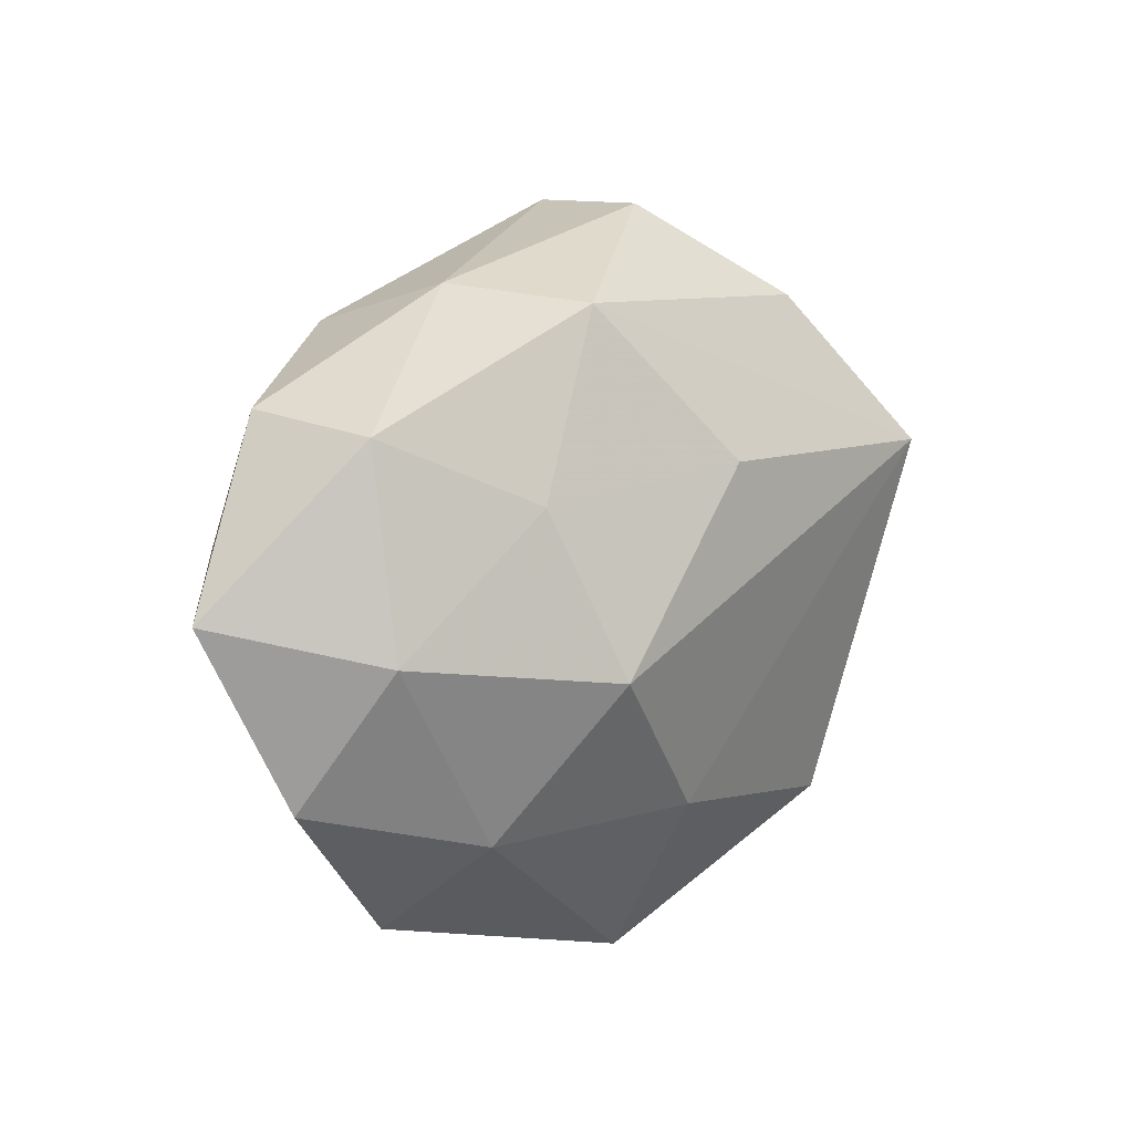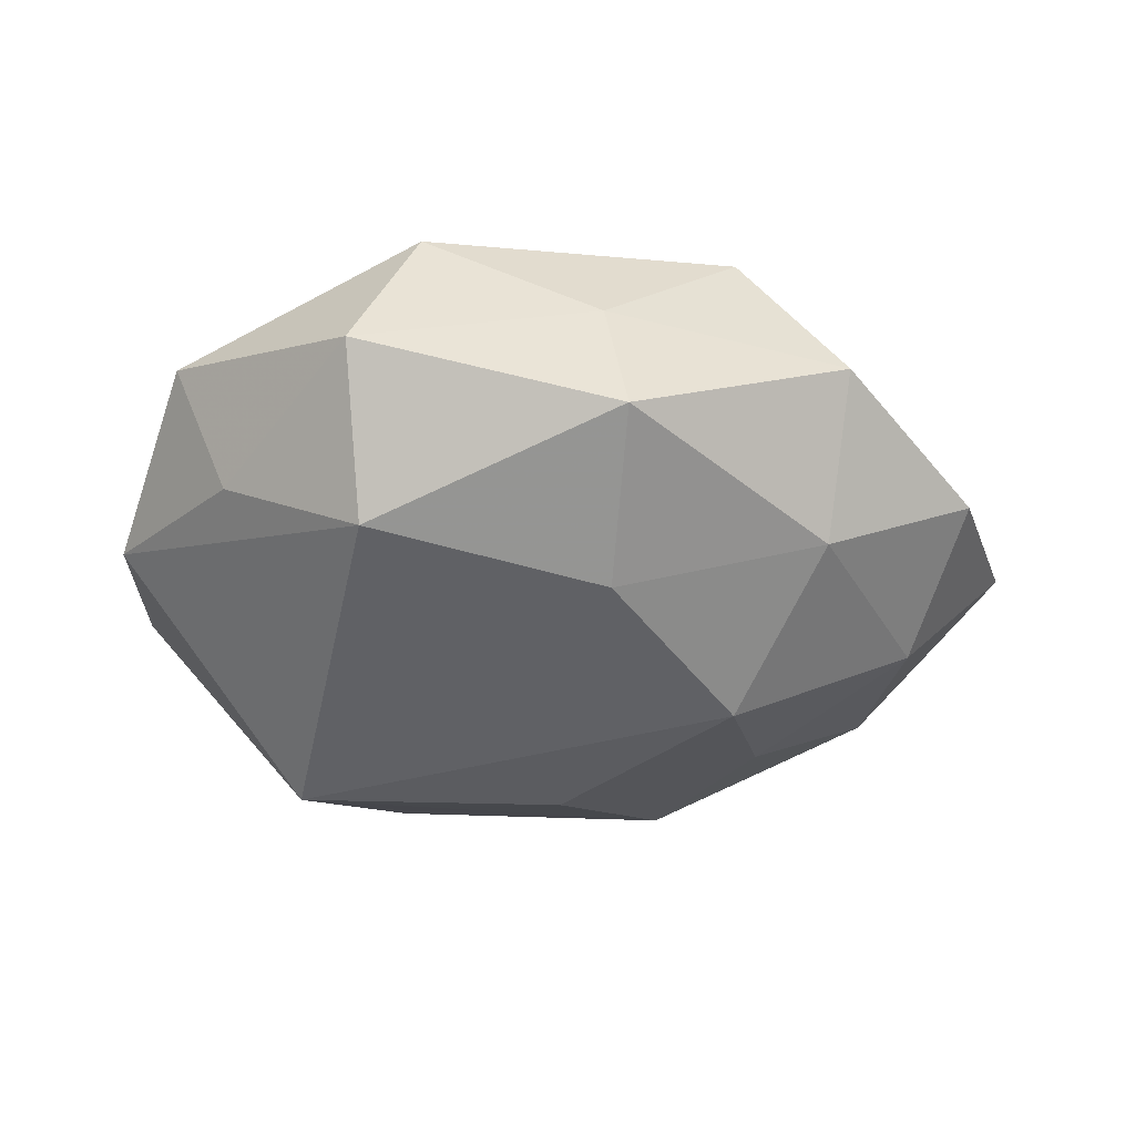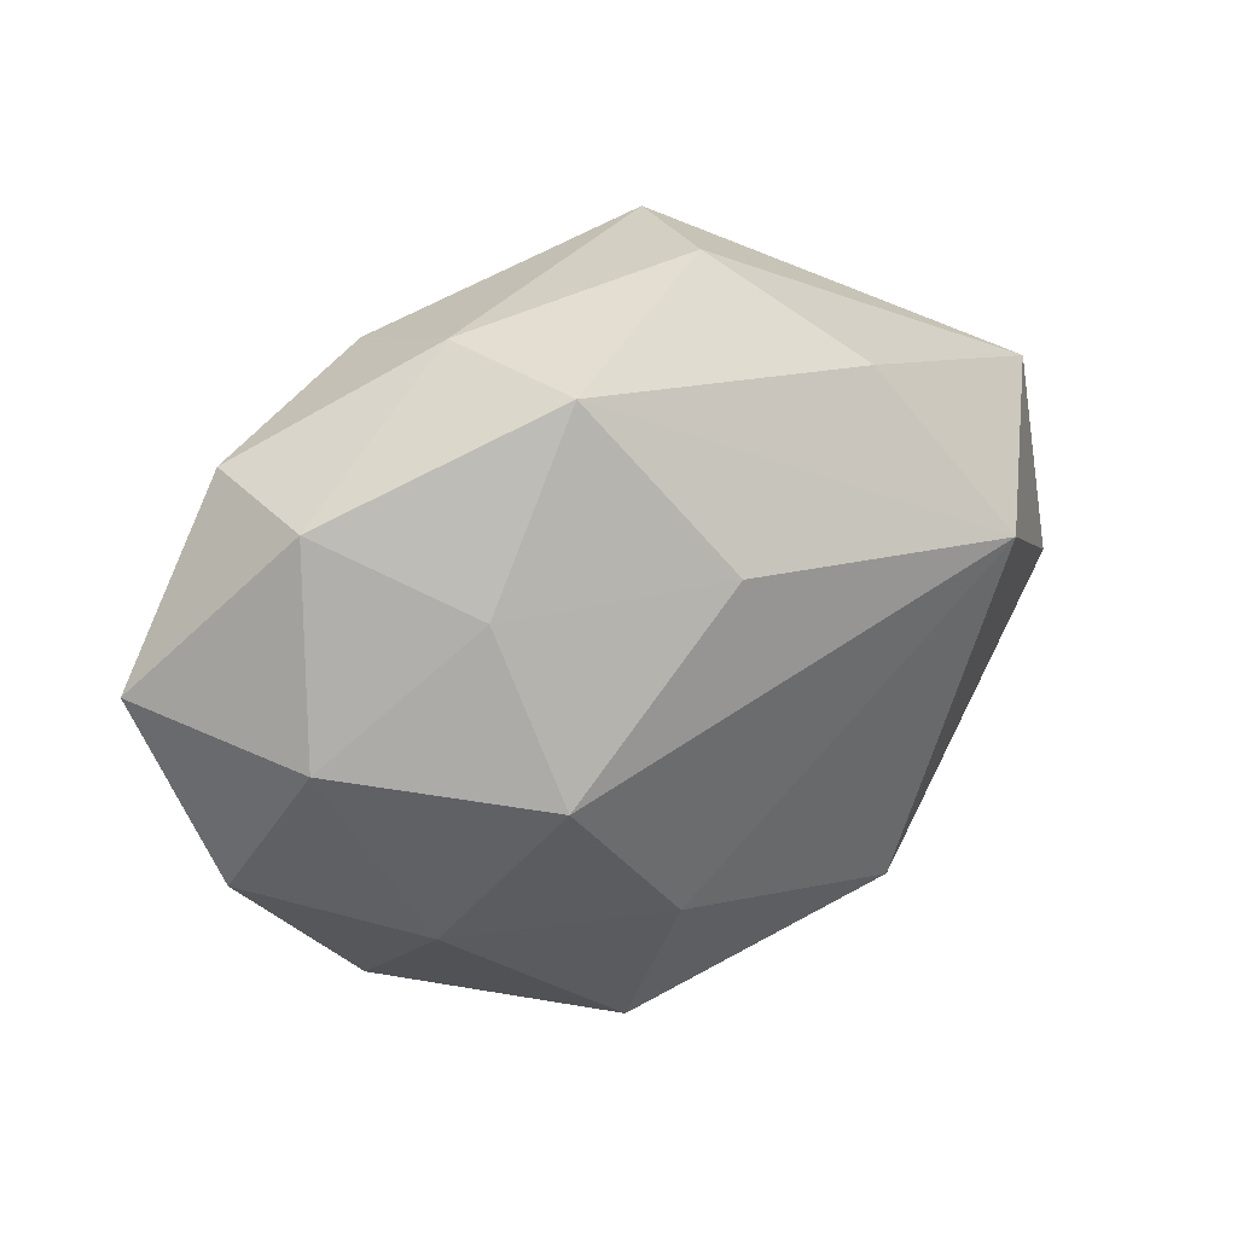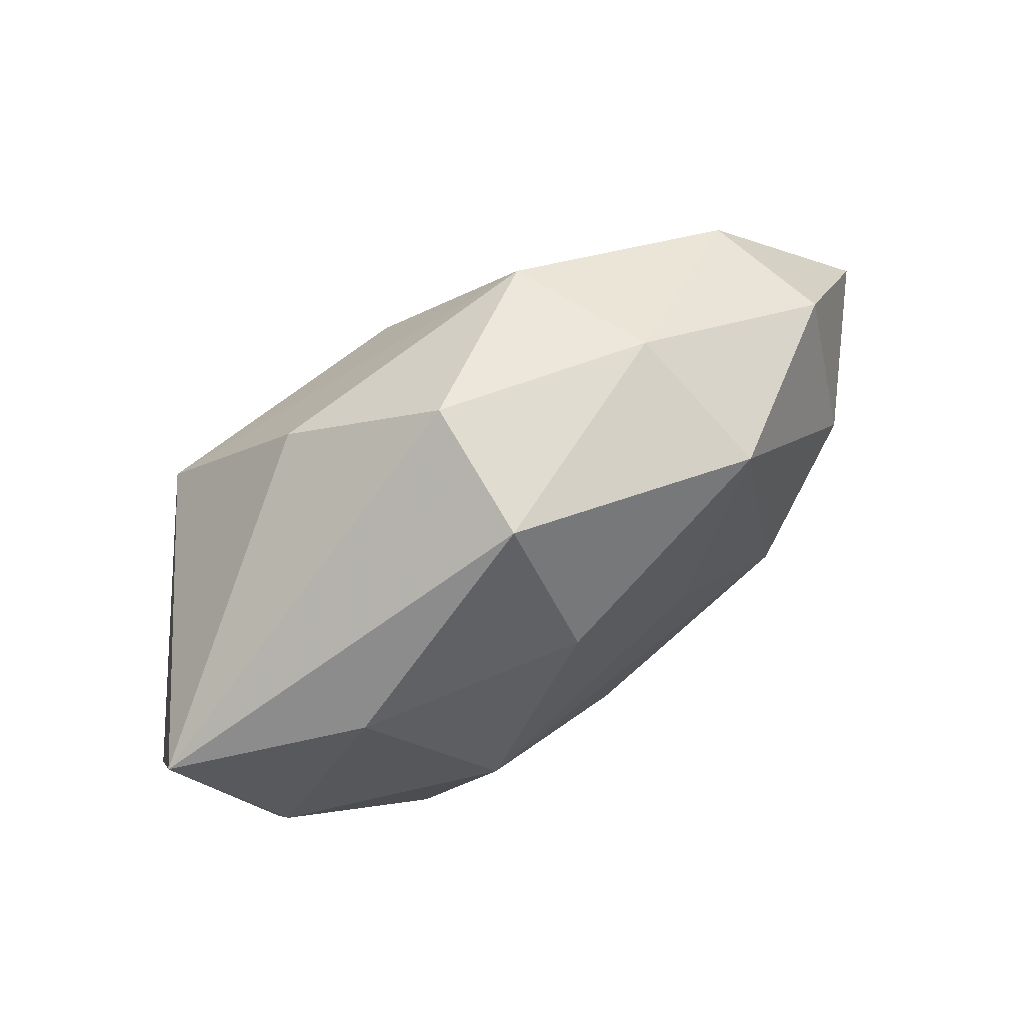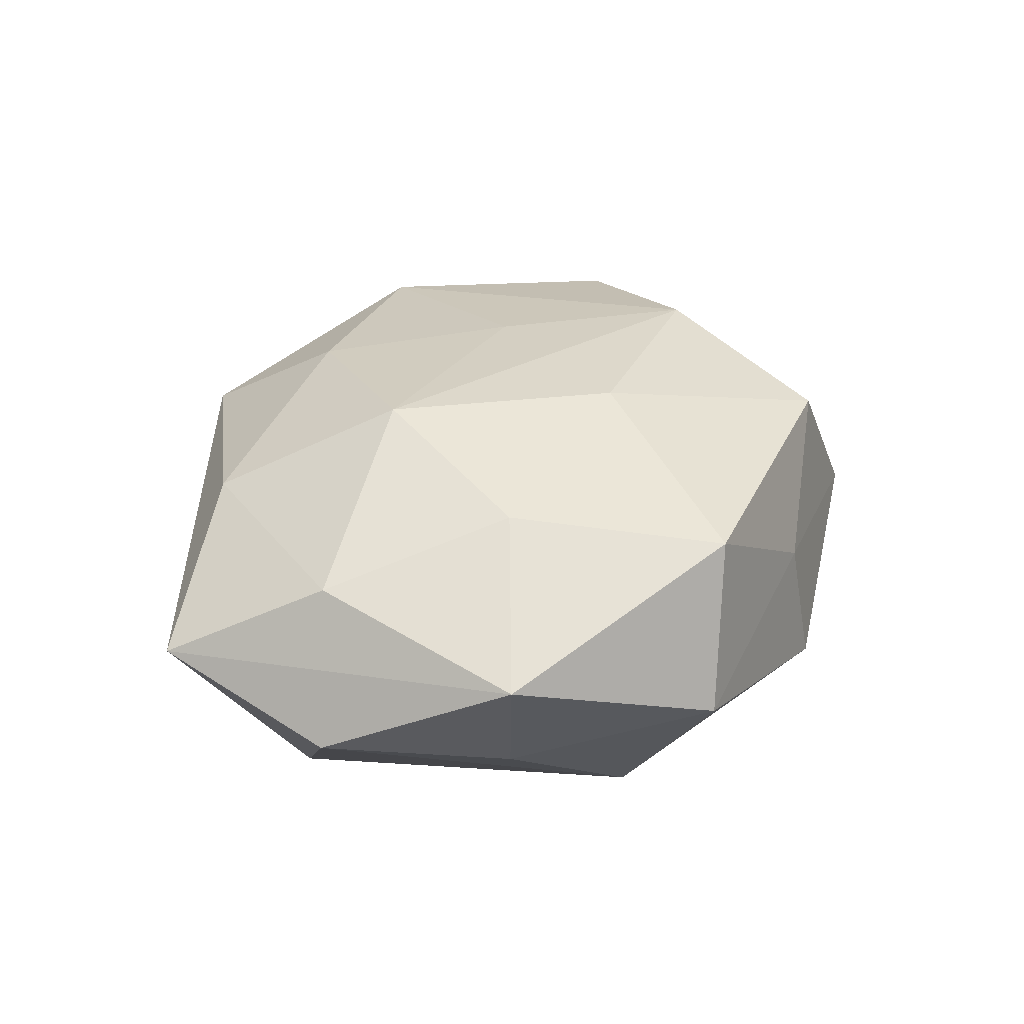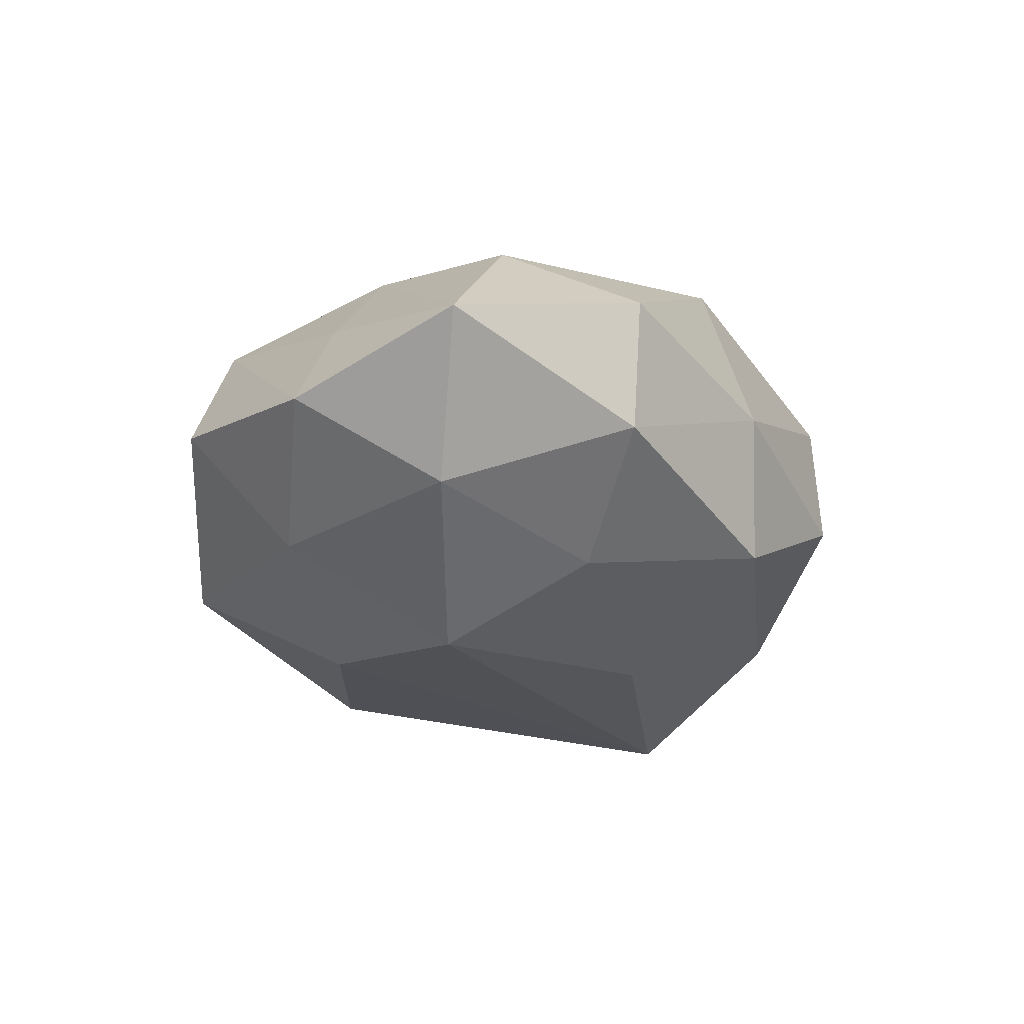
<metadata>
{"format":"obj","ext":"obj","renderer":"f3d","projection":"perspective","resolution":1024,"background":"white","views":[{"elev":14.9,"azim":131.8,"up":"+Y"},{"elev":-40.6,"azim":-1.1,"up":"+Z"},{"elev":28.6,"azim":152.1,"up":"+Y"},{"elev":72.9,"azim":-38.0,"up":"+Y"},{"elev":31.7,"azim":-61.6,"up":"+Z"},{"elev":-23.9,"azim":101.3,"up":"+Z"}]}
</metadata>
<code>
v 0.01811 0.02436 0.01503
v 0.03248 0.01879 -0.006339
v 0.01633 0.02893 0.001256
v -0.0004068 -0.01177 0.01904
v -0.04167 -0.002168 -0.001906
v -0.03016 -0.01628 -0.005942
v 0.02693 -0.02751 -0.000509
v 0.005436 -0.01725 -0.01807
v -0.01682 -0.0222 -0.01545
v 0.02514 -0.01714 -0.01254
v -0.01454 0.02587 -0.01288
v -0.02504 0.01951 0.01228
v -0.004645 0.01966 0.01804
v 0.0208 0.01228 -0.01495
v -0.005413 0.0337 0.009367
v -0.03548 -0.01929 0.006392
v -0.02229 -0.01193 0.01603
v -0.01828 -0.03237 -0.002243
v -0.003751 0.03445 -0.003539
v -0.01642 0.004372 0.02062
v 0.03477 0.0006435 -0.0114
v 0.001394 0.0137 -0.02002
v -0.02381 0.01191 -0.02099
v 0.01723 -0.002602 -0.02112
v -0.03516 0.001101 0.01115
v 0.02219 -0.008989 0.01809
v 0.01169 0.02796 -0.01201
v 0.03961 -0.01257 -0.003754
v 0.01721 -0.02694 0.0136
v 0.008847 0.005503 0.01841
v 0.03196 -0.01118 0.007397
v 0.0345 0.01989 0.005863
v -0.01231 -0.03009 0.01298
v -0.04155 0.01531 0.003315
v 0.004539 -0.03124 0.002707
v 0.0326 0.006043 0.01393
v 0.04544 0.004105 0.001318
v 0.006523 -0.03272 -0.01028
f 9 38 18
f 37 2 32
f 38 9 8
f 24 10 8
f 8 10 38
f 8 23 24
f 9 23 8
f 21 2 37
f 21 10 24
f 34 19 11
f 11 23 34
f 6 9 18
f 18 16 6
f 15 19 34
f 37 32 36
f 18 38 35
f 33 29 4
f 33 16 18
f 18 35 33
f 33 35 29
f 38 10 7
f 7 35 38
f 29 35 7
f 14 21 24
f 2 21 14
f 5 23 9
f 9 6 5
f 34 23 5
f 5 16 34
f 5 6 16
f 12 15 34
f 13 15 12
f 12 20 13
f 19 15 3
f 3 32 2
f 1 15 13
f 1 36 32
f 32 3 1
f 1 3 15
f 34 16 25
f 25 12 34
f 20 12 25
f 26 29 31
f 26 31 37
f 37 36 26
f 4 29 26
f 26 20 4
f 36 1 26
f 4 20 17
f 17 33 4
f 16 33 17
f 17 25 16
f 20 25 17
f 31 29 28
f 29 7 28
f 37 31 28
f 28 7 10
f 28 21 37
f 10 21 28
f 23 11 27
f 27 11 19
f 2 14 27
f 19 3 27
f 27 3 2
f 30 1 13
f 30 26 1
f 13 20 30
f 20 26 30
f 24 23 22
f 23 27 22
f 22 14 24
f 22 27 14

</code>
